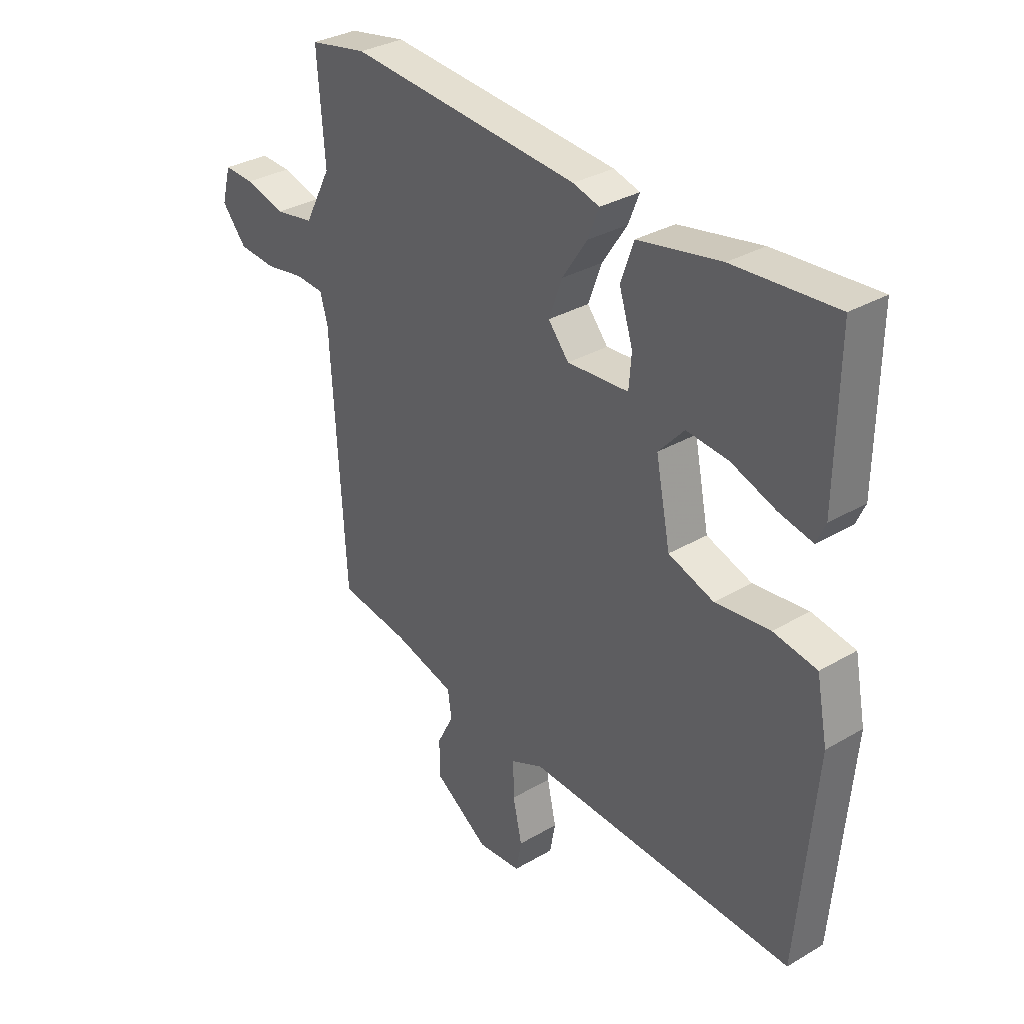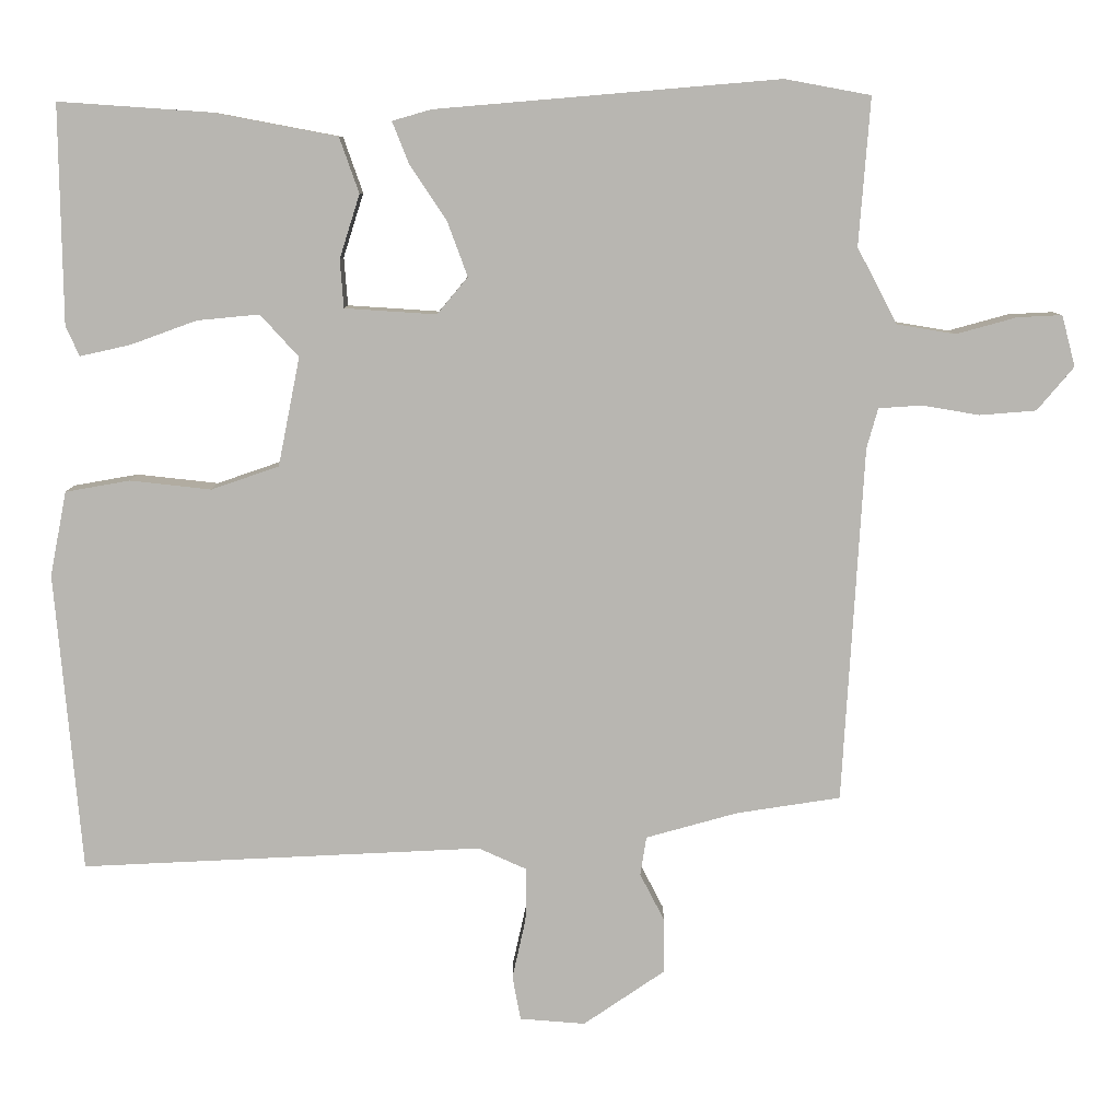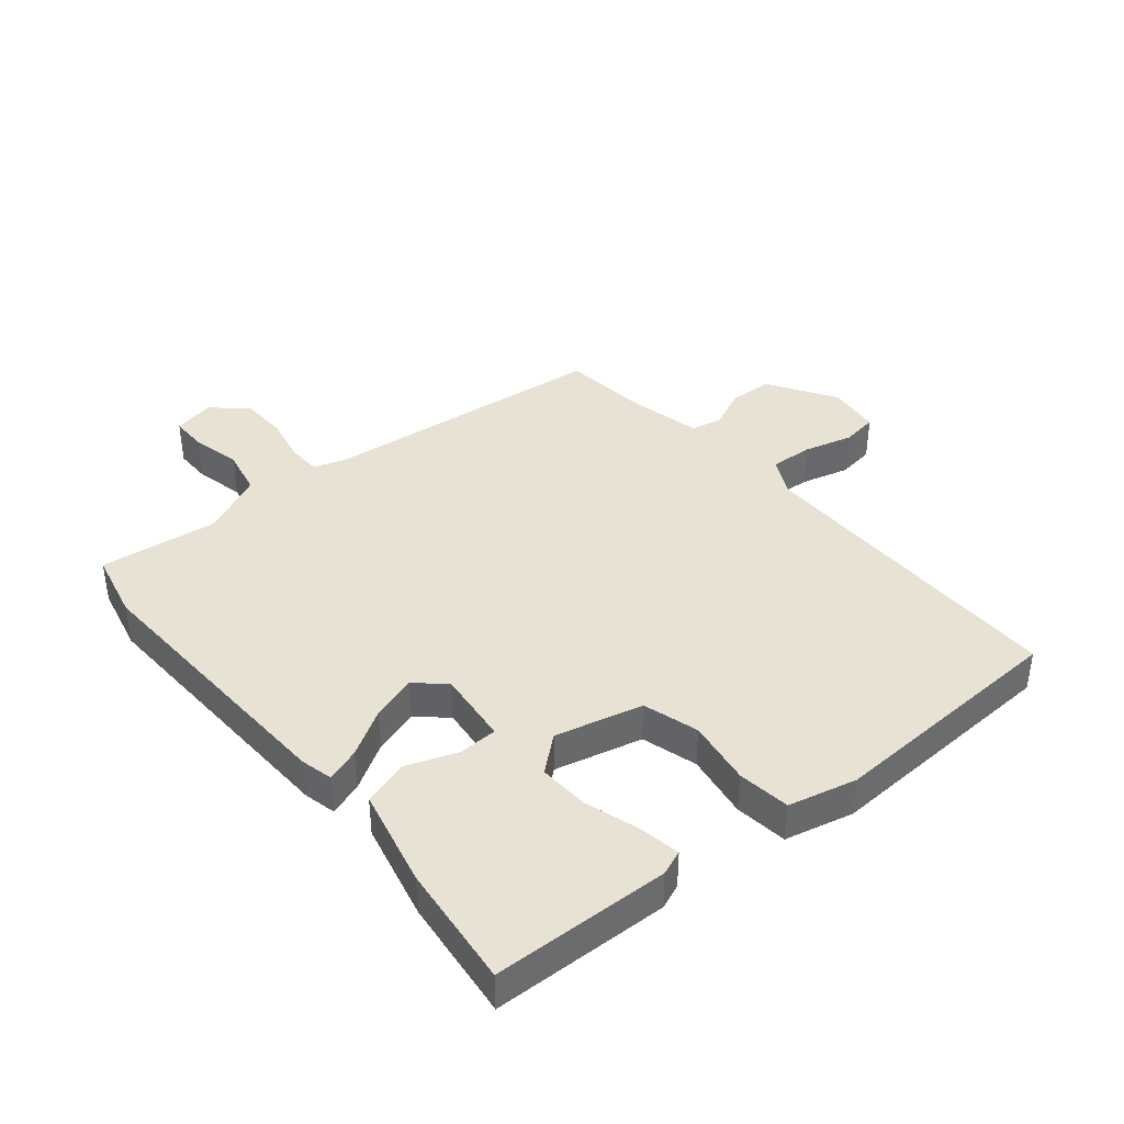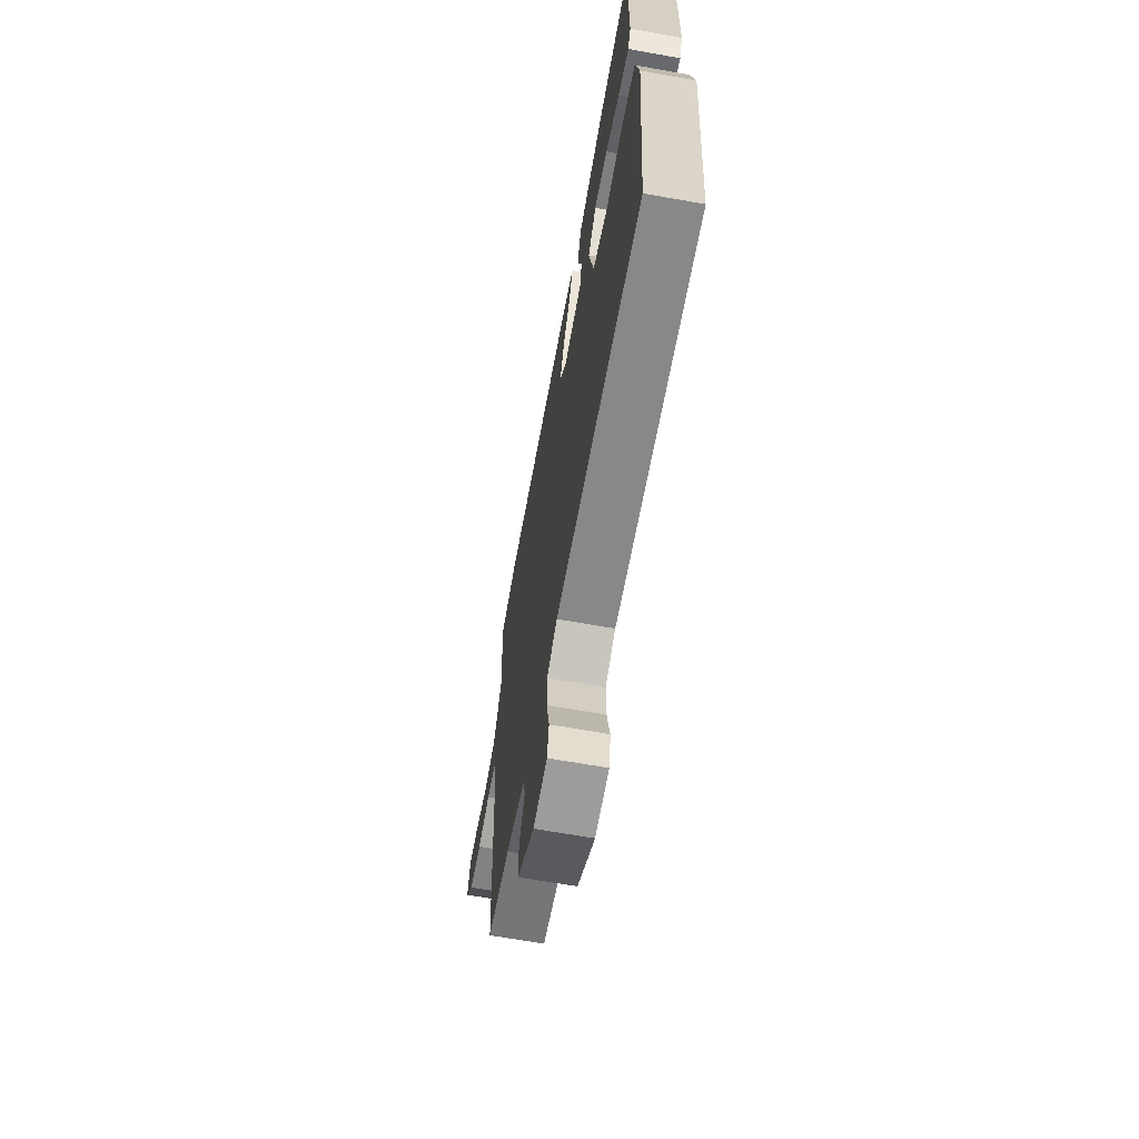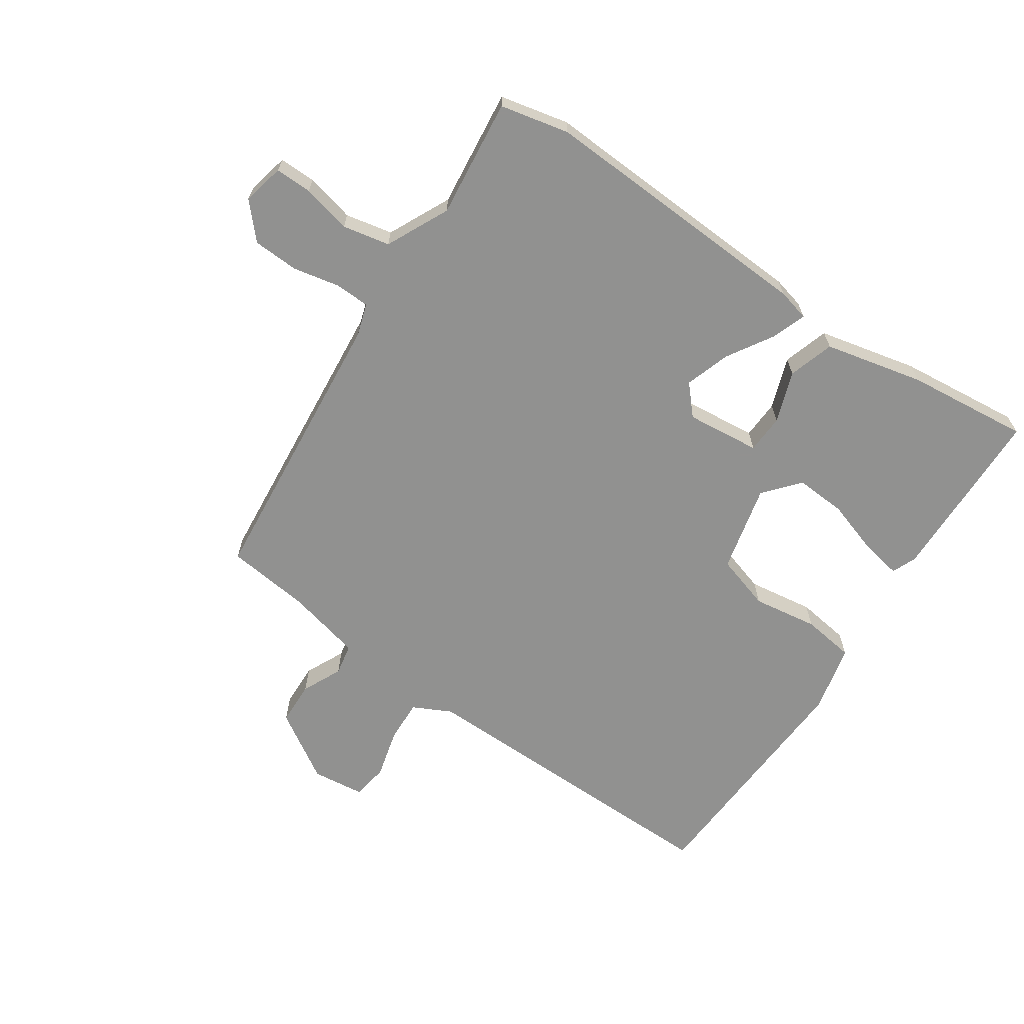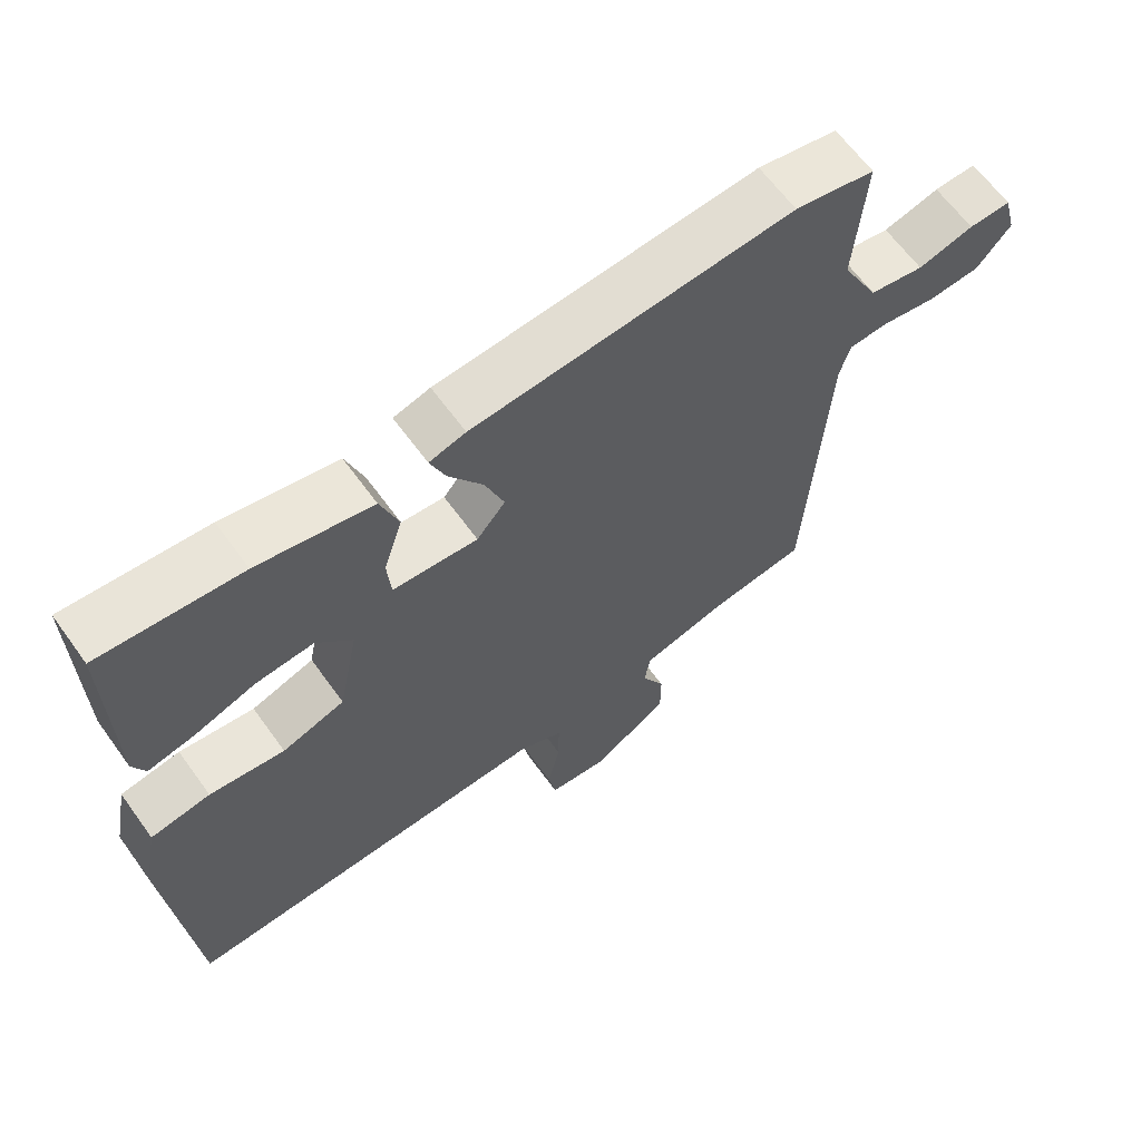
<metadata>
{"format":"obj","ext":"obj","renderer":"f3d","projection":"perspective","resolution":1024,"background":"white","views":[{"elev":32.3,"azim":50.7,"up":"+Z"},{"elev":8.6,"azim":179.9,"up":"+Z"},{"elev":39.7,"azim":52.8,"up":"+Y"},{"elev":-65.4,"azim":79.8,"up":"+Z"},{"elev":-66.0,"azim":-32.0,"up":"+Y"},{"elev":63.6,"azim":144.2,"up":"+Z"}]}
</metadata>
<code>
v 0.516 0.07 0.484
v 0.512 0.07 0.193
v 0.494 0.07 0.153
v 0.427 0.07 0.168
v 0.339 0.07 0.2
v 0.256 0.07 0.208
v 0.205 0.07 0.152
v 0.234 0.07 0.007
v 0.324 0.07 -0.024
v 0.432 0.07 -0.012
v 0.518 0.07 -0.027
v 0.54 0.07 -0.14
v 0.505 0.07 -0.539
v -0.029 0.07 -0.514
v -0.093 0.07 -0.543
v -0.092 0.07 -0.614
v -0.074 0.07 -0.695
v -0.085 0.07 -0.754
v -0.172 0.07 -0.761
v -0.281 0.07 -0.687
v -0.281 0.07 -0.615
v -0.248 0.07 -0.551
v -0.256 0.07 -0.499
v -0.379 0.07 -0.465
v -0.517 0.07 -0.444
v -0.545 0.07 0.031
v -0.56 0.07 0.084
v -0.617 0.07 0.088
v -0.694 0.07 0.075
v -0.769 0.07 0.081
v -0.818 0.07 0.139
v -0.8 0.07 0.207
v -0.74 0.07 0.204
v -0.66 0.07 0.182
v -0.582 0.07 0.195
v -0.529 0.07 0.296
v -0.544 0.07 0.492
v -0.43 0.07 0.513
v 0.028 0.07 0.474
v 0.08 0.07 0.459
v 0.058 0.07 0.404
v 0.009 0.07 0.33
v -0.018 0.07 0.257
v 0.023 0.07 0.208
v 0.145 0.07 0.216
v 0.15 0.07 0.28
v 0.123 0.07 0.365
v 0.149 0.07 0.439
v 0.313 0.07 0.47
v 0.516 0 0.484
v 0.512 0 0.193
v 0.494 0 0.153
v 0.427 0 0.168
v 0.339 0 0.2
v 0.256 0 0.208
v 0.205 0 0.152
v 0.234 0 0.007
v 0.324 0 -0.024
v 0.432 0 -0.012
v 0.518 0 -0.027
v 0.54 0 -0.14
v 0.505 0 -0.539
v -0.029 0 -0.514
v -0.093 0 -0.543
v -0.092 0 -0.614
v -0.074 0 -0.695
v -0.085 0 -0.754
v -0.172 0 -0.761
v -0.281 0 -0.687
v -0.281 0 -0.615
v -0.248 0 -0.551
v -0.256 0 -0.499
v -0.379 0 -0.465
v -0.517 0 -0.444
v -0.545 0 0.031
v -0.56 0 0.084
v -0.617 0 0.088
v -0.694 0 0.075
v -0.769 0 0.081
v -0.818 0 0.139
v -0.8 0 0.207
v -0.74 0 0.204
v -0.66 0 0.182
v -0.582 0 0.195
v -0.529 0 0.296
v -0.544 0 0.492
v -0.43 0 0.513
v 0.028 0 0.474
v 0.08 0 0.459
v 0.058 0 0.404
v 0.009 0 0.33
v -0.018 0 0.257
v 0.023 0 0.208
v 0.145 0 0.216
v 0.15 0 0.28
v 0.123 0 0.365
v 0.149 0 0.439
v 0.313 0 0.47
f 3 4 5
f 2 3 5
f 1 2 5
f 49 1 5
f 48 49 5
f 47 48 5
f 46 47 5
f 40 41 42
f 39 40 42
f 38 39 42
f 37 38 42
f 36 37 42
f 35 36 42 43
f 34 35 43 44
f 32 33 34
f 31 32 34
f 30 31 34
f 29 30 34
f 28 29 34
f 27 28 34 44
f 24 25 26
f 27 44 45
f 26 27 45
f 24 26 45
f 23 24 45
f 20 21 22
f 19 20 22
f 18 19 22
f 17 18 22
f 16 17 22
f 15 16 22 23
f 12 13 14
f 11 12 14
f 10 11 14
f 9 10 14
f 14 15 23
f 9 14 23
f 8 9 23
f 46 5 6
f 45 46 6 7
f 7 8 23 45
f 54 53 52
f 54 52 51
f 54 51 50
f 54 50 98
f 54 98 97
f 54 97 96
f 54 96 95
f 91 90 89
f 91 89 88
f 91 88 87
f 91 87 86
f 91 86 85
f 92 91 85 84
f 93 92 84 83
f 83 82 81
f 83 81 80
f 83 80 79
f 83 79 78
f 83 78 77
f 93 83 77 76
f 75 74 73
f 94 93 76
f 94 76 75
f 94 75 73
f 94 73 72
f 71 70 69
f 71 69 68
f 71 68 67
f 71 67 66
f 71 66 65
f 72 71 65 64
f 63 62 61
f 63 61 60
f 63 60 59
f 63 59 58
f 72 64 63
f 72 63 58
f 72 58 57
f 55 54 95
f 56 55 95 94
f 94 72 57 56
f 1 50 51 2
f 2 51 52 3
f 3 52 53 4
f 4 53 54 5
f 5 54 55 6
f 6 55 56 7
f 7 56 57 8
f 8 57 58 9
f 9 58 59 10
f 10 59 60 11
f 11 60 61 12
f 12 61 62 13
f 13 62 63 14
f 14 63 64 15
f 15 64 65 16
f 16 65 66 17
f 17 66 67 18
f 18 67 68 19
f 19 68 69 20
f 20 69 70 21
f 21 70 71 22
f 22 71 72 23
f 23 72 73 24
f 24 73 74 25
f 25 74 75 26
f 26 75 76 27
f 27 76 77 28
f 28 77 78 29
f 29 78 79 30
f 30 79 80 31
f 31 80 81 32
f 32 81 82 33
f 33 82 83 34
f 34 83 84 35
f 35 84 85 36
f 36 85 86 37
f 37 86 87 38
f 38 87 88 39
f 39 88 89 40
f 40 89 90 41
f 41 90 91 42
f 42 91 92 43
f 43 92 93 44
f 44 93 94 45
f 45 94 95 46
f 46 95 96 47
f 47 96 97 48
f 48 97 98 49
f 49 98 50 1

</code>
